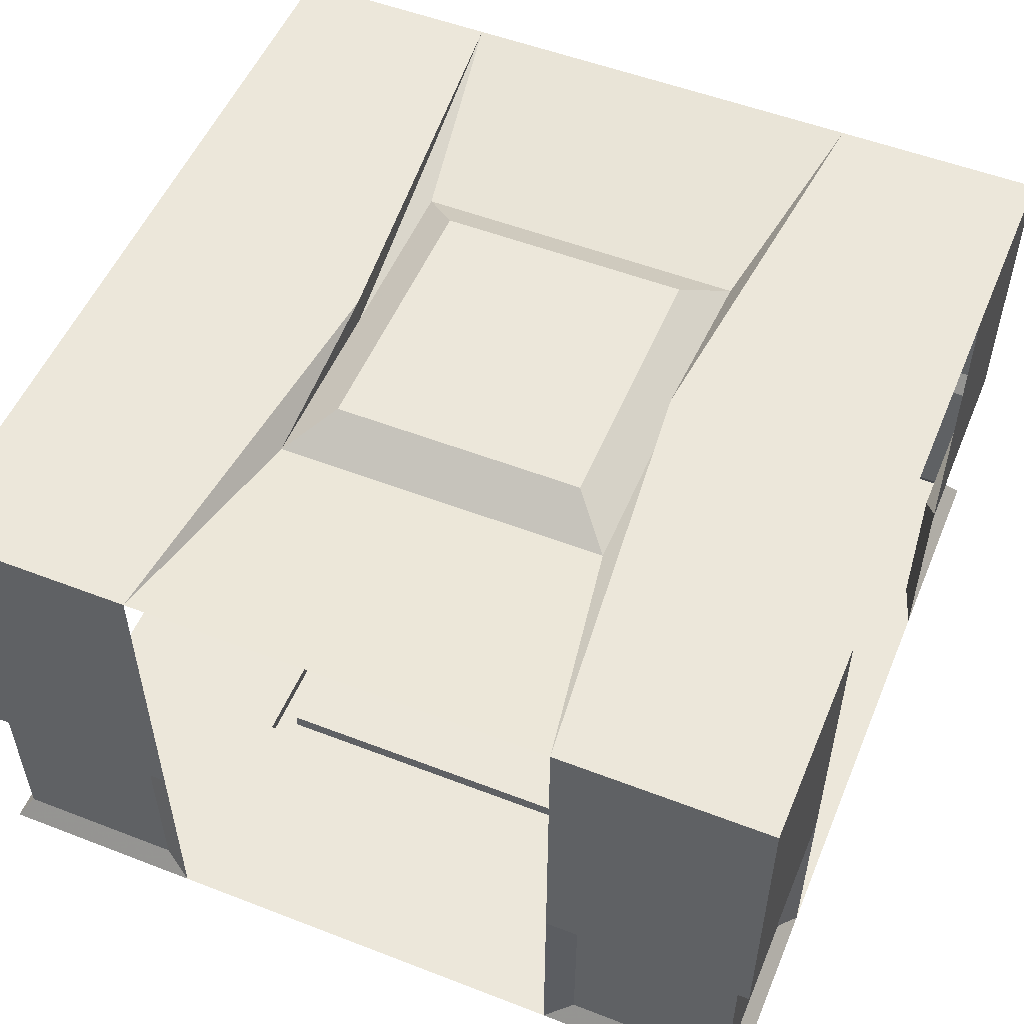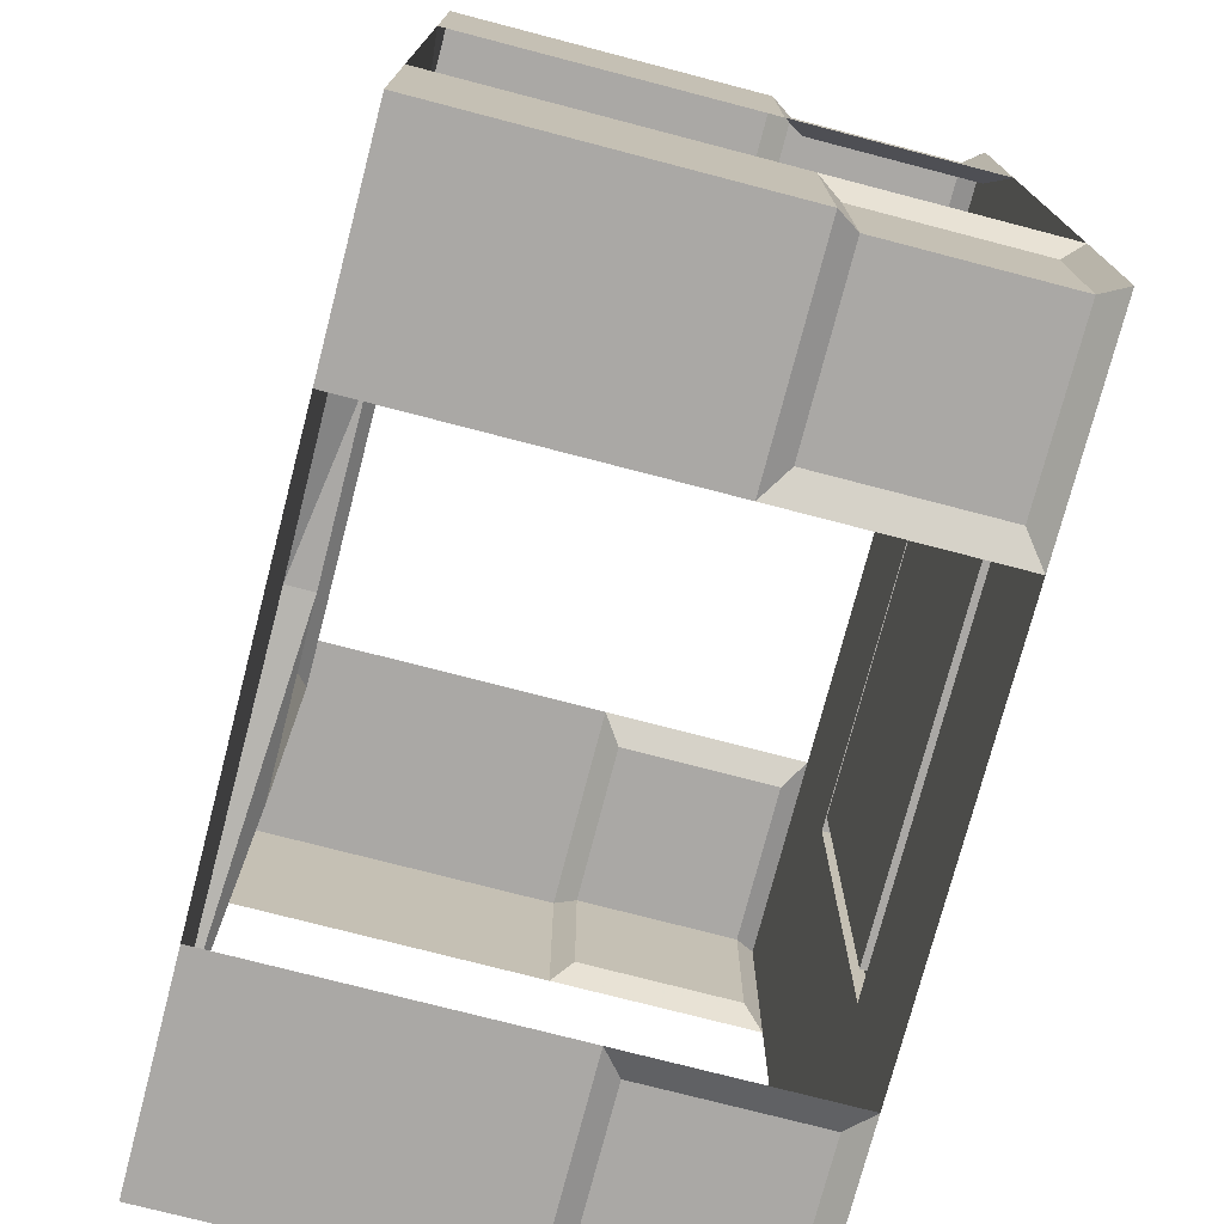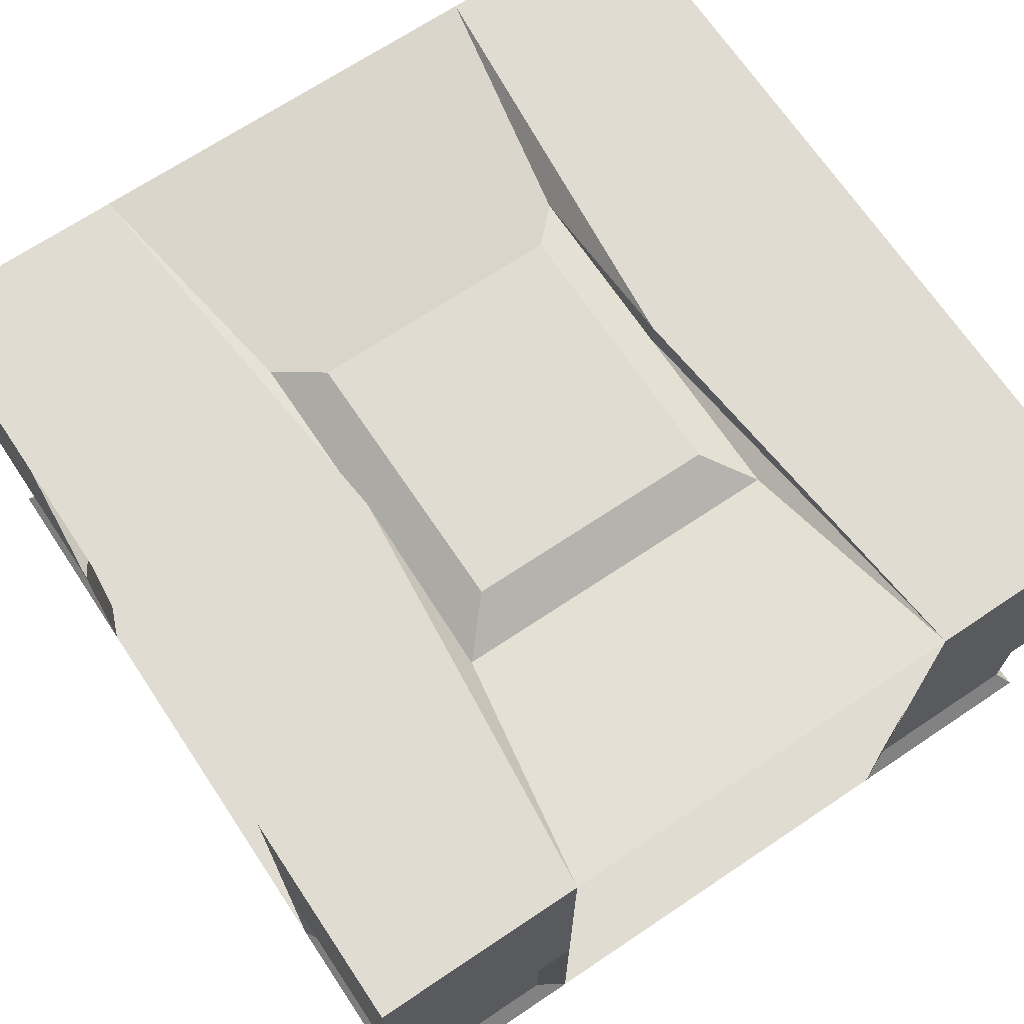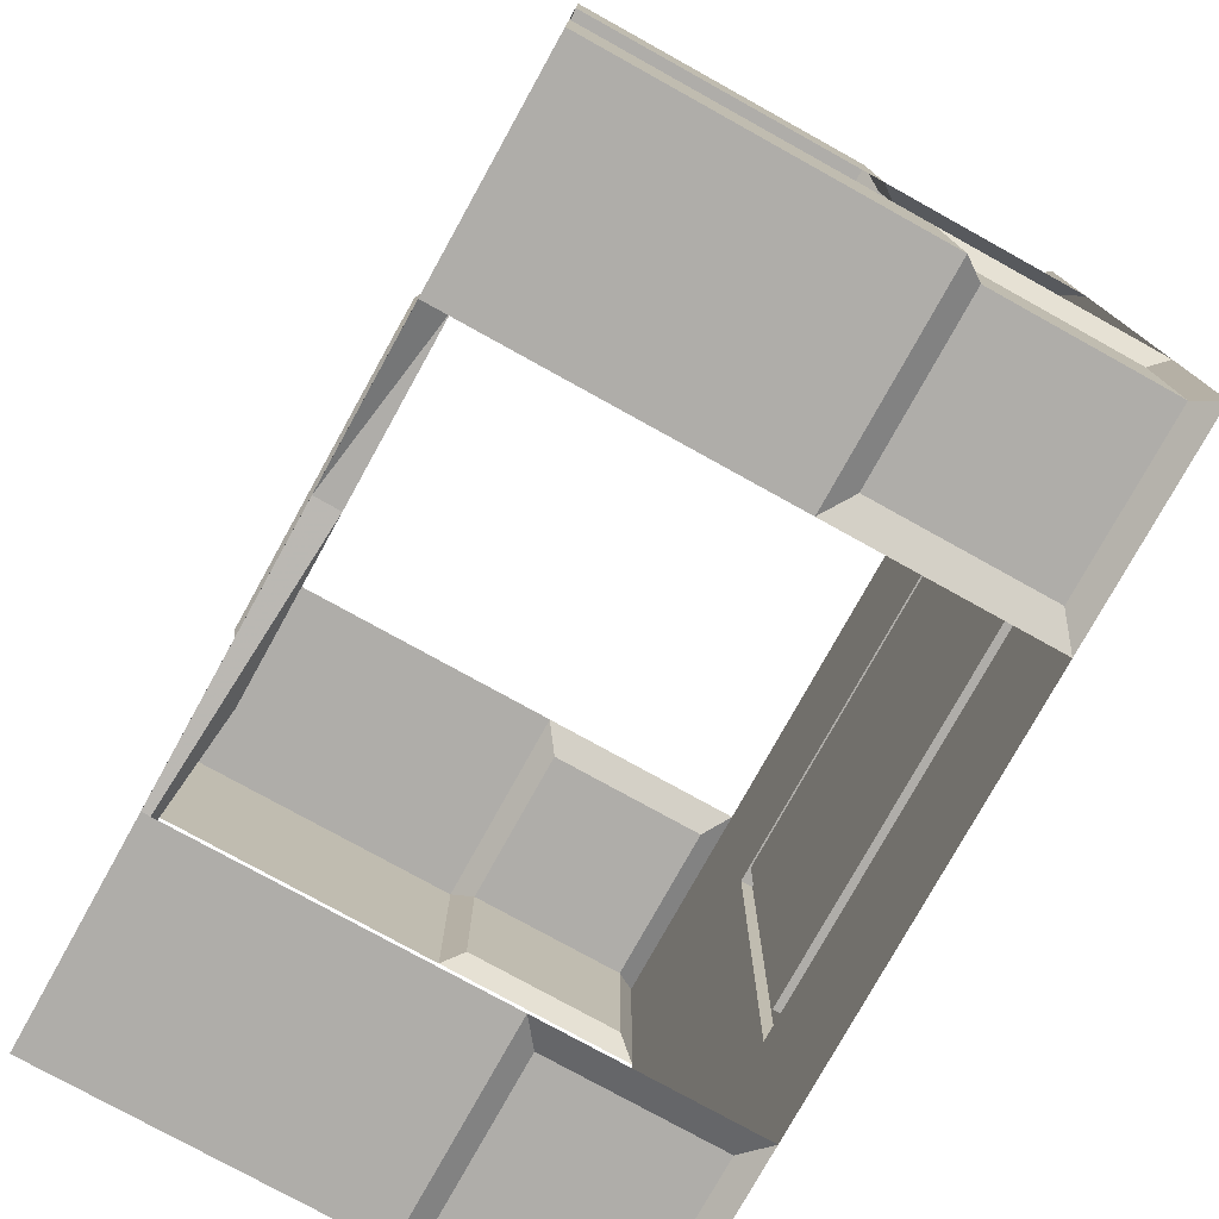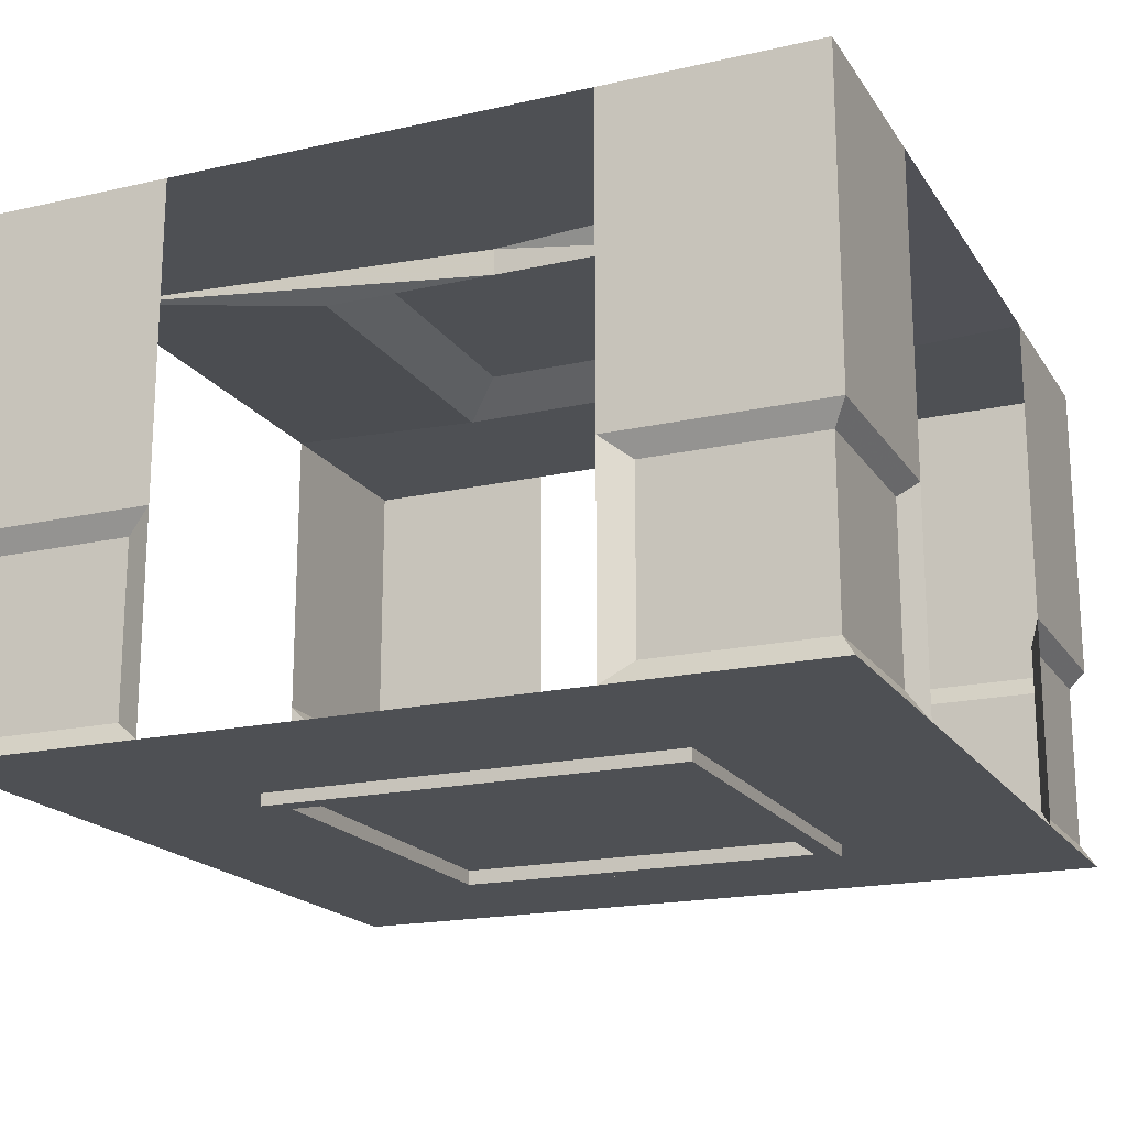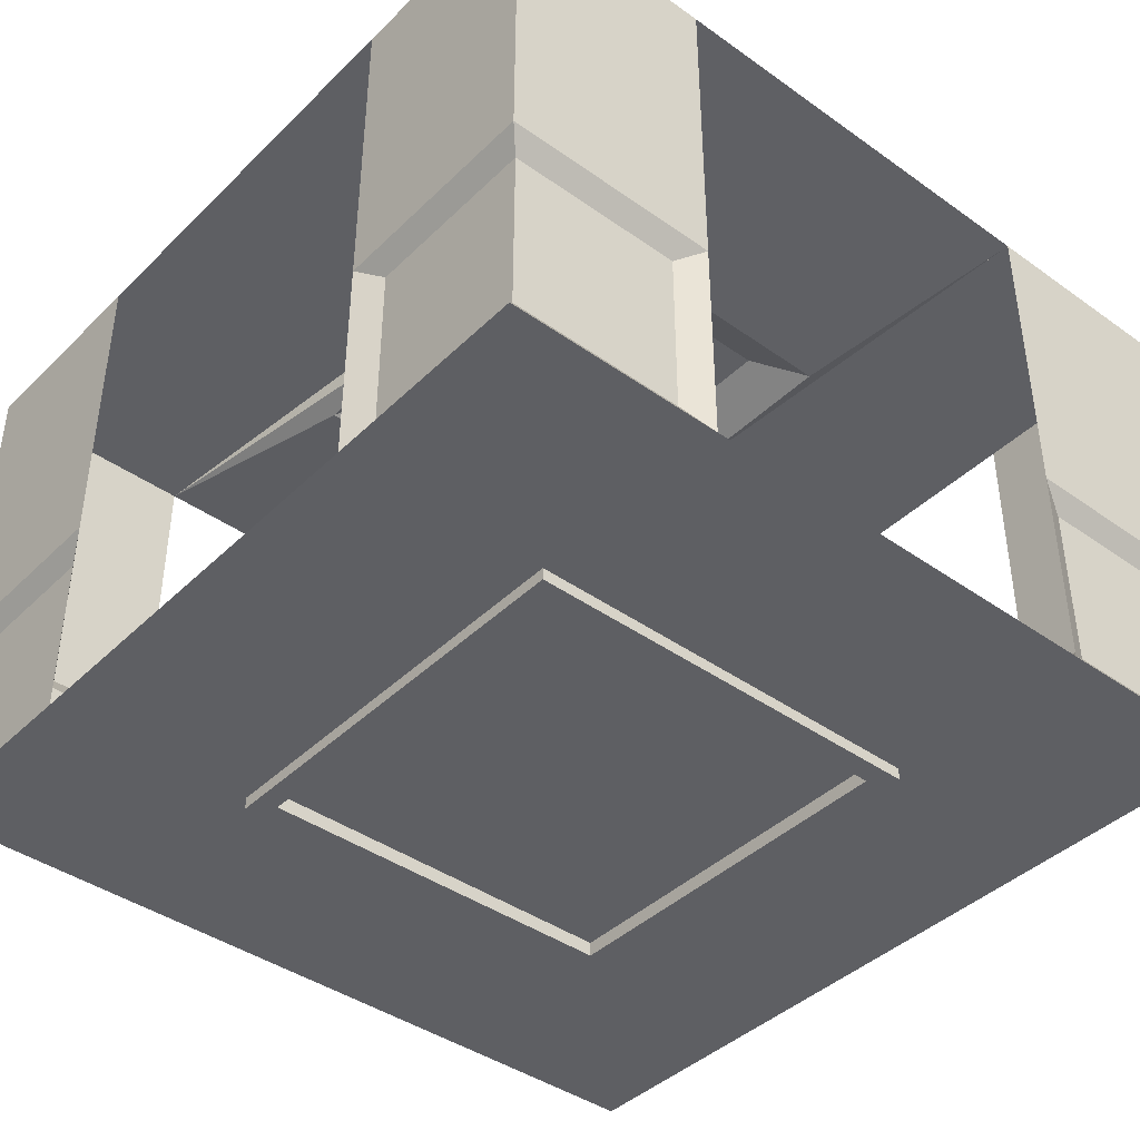
<metadata>
{"format":"obj","ext":"obj","renderer":"f3d","projection":"perspective","resolution":1024,"background":"white","views":[{"elev":53.0,"azim":-67.5,"up":"+Y"},{"elev":-75.1,"azim":-104.6,"up":"+Z"},{"elev":69.1,"azim":-123.8,"up":"+Y"},{"elev":-77.4,"azim":-119.0,"up":"+Z"},{"elev":-18.6,"azim":-156.6,"up":"+Y"},{"elev":-41.3,"azim":-130.7,"up":"+Y"}]}
</metadata>
<code>
o Plane
v 2 0 -2
v 2 0 -1
v 1 0 -1
v 1 0 -2
v 0 0 -2
v 0 0 -1
v -1 0 -1
v -1 0 -2
v -2 0 -2
v -2 0 -1
v -2 0 -0
v -1 0 0
v 1 0 0
v 2 0 0
v 2 0 1
v 1 0 1
v 0 0 1
v -1 0 1
v -2 0 1
v -2 0 2
v -1 0 2
v 0 0 2
v 1 0 2
v 2 0 2
v 2 1 2
v 1 1 2
v -1 1 2
v -2 1 2
v -2 1 1
v 2 1 1
v -2 1 -1
v -2 1 -2
v -1 1 -2
v 1 1 -2
v 2 1 -1
v 2 1 -2
v 2 2 -2
v 2 2 -1
v 1 2 -2
v -1 2 -2
v -2 2 -2
v -2 2 -1
v 2 2 1
v -2 2 1
v -2 2 2
v -1 2 2
v 1 2 2
v 2 2 2
v 2 2.5 2
v 1 2.5 2
v -1 2.5 2
v -2 2.5 2
v -2 2.5 1
v 2 2.5 1
v -2 2.5 -1
v -2 2.5 -2
v -1 2.5 -2
v 1 2.5 -2
v 2 2.5 -1
v 2 2.5 -2
v -1 -0.05851 1
v 0 -0.05851 1
v 1 -0.05851 1
v 1 -0.05851 0
v -1 -0.05851 0
v -1 -0.05851 -1
v 0 -0.05851 -1
v 1 -0.05851 -1
v 0.9 -0.05851 -0.9
v 0 -0.05851 -0.9
v -0.9 -0.05851 -0.9
v -0.9 -0.05851 0
v 0.9 -0.05851 0
v 0.9 -0.05851 0.9
v 0 -0.05851 0.9
v -0.9 -0.05851 0.9
v -0.9 0.01203 0.9
v 0 0.01203 0.9
v 0.9 0.01203 0.9
v 0.9 0.01203 0
v 0 0.01203 0
v -0.9 0.01203 0
v -0.9 0.01203 -0.9
v 0 0.01203 -0.9
v 0.9 0.01203 -0.9
v 2 2.5 0
v -2 2.5 -0
v 0 2.5 -0.8
v 0 2.5 0.8
v 0 2.371 0.8
v 0.8666 2.371 0.8
v -0.8666 2.371 0.8
v 0 2.371 -0.8
v 0.8666 2.371 -0.8
v -0.8666 2.371 -0.8
v -0.8666 2.371 -0
v 0.8666 2.371 0
v 0.652 2.515 0.6018
v 0.652 2.515 0
v 0.652 2.515 -0.6018
v -0.652 2.515 0.6018
v -0.652 2.515 -0
v -0.652 2.515 -0.6018
v 0 2.515 -0.6018
v 0 2.515 0.6018
v 0 2.515 -0
v 2 1 2
v 1 1 2
v 1 0 2
v 2 0 1
v 2 1 1
v 2 0 2
v 1.133 0.1 1.933
v 1.933 0.1 1.933
v 1.933 0.1 1.133
v 1.933 0.9 1.933
v 1.933 0.9 1.133
v 1.133 0.9 1.933
v -1.933 0.9 1.933
v -1.933 0.9 1.133
v -1.933 0.1 1.133
v -1.133 0.1 1.933
v -1.133 0.9 1.933
v -1.933 0.1 1.933
v -1.933 0.9 -1.933
v -1.133 0.9 -1.933
v -1.133 0.1 -1.933
v -1.933 0.1 -1.133
v -1.933 0.9 -1.133
v -1.933 0.1 -1.933
v 1.933 0.9 -1.133
v 1.933 0.9 -1.933
v 1.933 0.1 -1.133
v 1.133 0.1 -1.933
v 1.133 0.9 -1.933
v 1.933 0.1 -1.933
f 1 4 3 2
f 3 4 5 6
f 6 5 8 7
f 7 8 9 10
f 7 10 11 12
f 2 3 13 14
f 14 13 16 15
f 12 11 19 18
f 18 19 20 21
f 17 18 21 22
f 16 17 22 23
f 15 16 23 24
f 36 35 38 37
f 34 36 37 39
f 32 33 40 41
f 31 32 41 42
f 28 29 44 45
f 27 28 45 46
f 25 26 47 48
f 30 25 48 43
f 43 48 49 54
f 48 47 50 49
f 46 45 52 51
f 45 44 53 52
f 42 41 56 55
f 41 40 57 56
f 39 37 60 58
f 37 38 59 60
f 18 17 62 61
f 12 18 61 65
f 17 16 63 62
f 16 13 64 63
f 13 3 68 64
f 7 12 65 66
f 6 7 66 67
f 3 6 67 68
f 68 67 70 69
f 67 66 71 70
f 66 65 72 71
f 64 68 69 73
f 63 64 73 74
f 62 63 74 75
f 65 61 76 72
f 61 62 75 76
f 76 75 78 77
f 72 76 77 82
f 75 74 79 78
f 74 73 80 79
f 73 69 85 80
f 71 72 82 83
f 70 71 83 84
f 69 70 84 85
f 84 83 82 81
f 85 84 81 80
f 80 81 78 79
f 81 82 77 78
f 51 52 53
f 49 50 54
f 58 60 59
f 55 56 57
f 89 50 51
f 54 50 89
f 89 51 53
f 88 57 58
f 55 57 88
f 88 58 59
f 89 90 91 54
f 53 92 90 89
f 59 94 93 88
f 88 93 95 55
f 55 95 96 87
f 87 96 92 53
f 86 97 94 59
f 54 91 97 86
f 91 98 99 97
f 97 99 100 94
f 96 102 101 92
f 95 103 102 96
f 93 104 103 95
f 94 100 104 93
f 92 101 105 90
f 90 105 98 91
f 99 106 104 100
f 98 105 106 99
f 106 102 103 104
f 105 101 102 106
f 26 25 107 108
f 23 26 108 109
f 30 15 110 111
f 25 30 111 107
f 15 24 112 110
f 24 23 109 112
f 112 109 113 114
f 110 112 114 115
f 107 111 117 116
f 111 110 115 117
f 109 108 118 113
f 108 107 116 118
f 29 28 119 120
f 19 29 120 121
f 27 21 122 123
f 28 27 123 119
f 21 20 124 122
f 20 19 121 124
f 115 114 116 117
f 114 113 118 116
f 124 121 120 119
f 122 124 119 123
f 33 32 125 126
f 8 33 126 127
f 31 10 128 129
f 32 31 129 125
f 10 9 130 128
f 9 8 127 130
f 130 127 126 125
f 128 130 125 129
f 35 36 132 131
f 2 35 131 133
f 34 4 134 135
f 36 34 135 132
f 4 1 136 134
f 1 2 133 136
f 136 133 131 132
f 134 136 132 135

</code>
